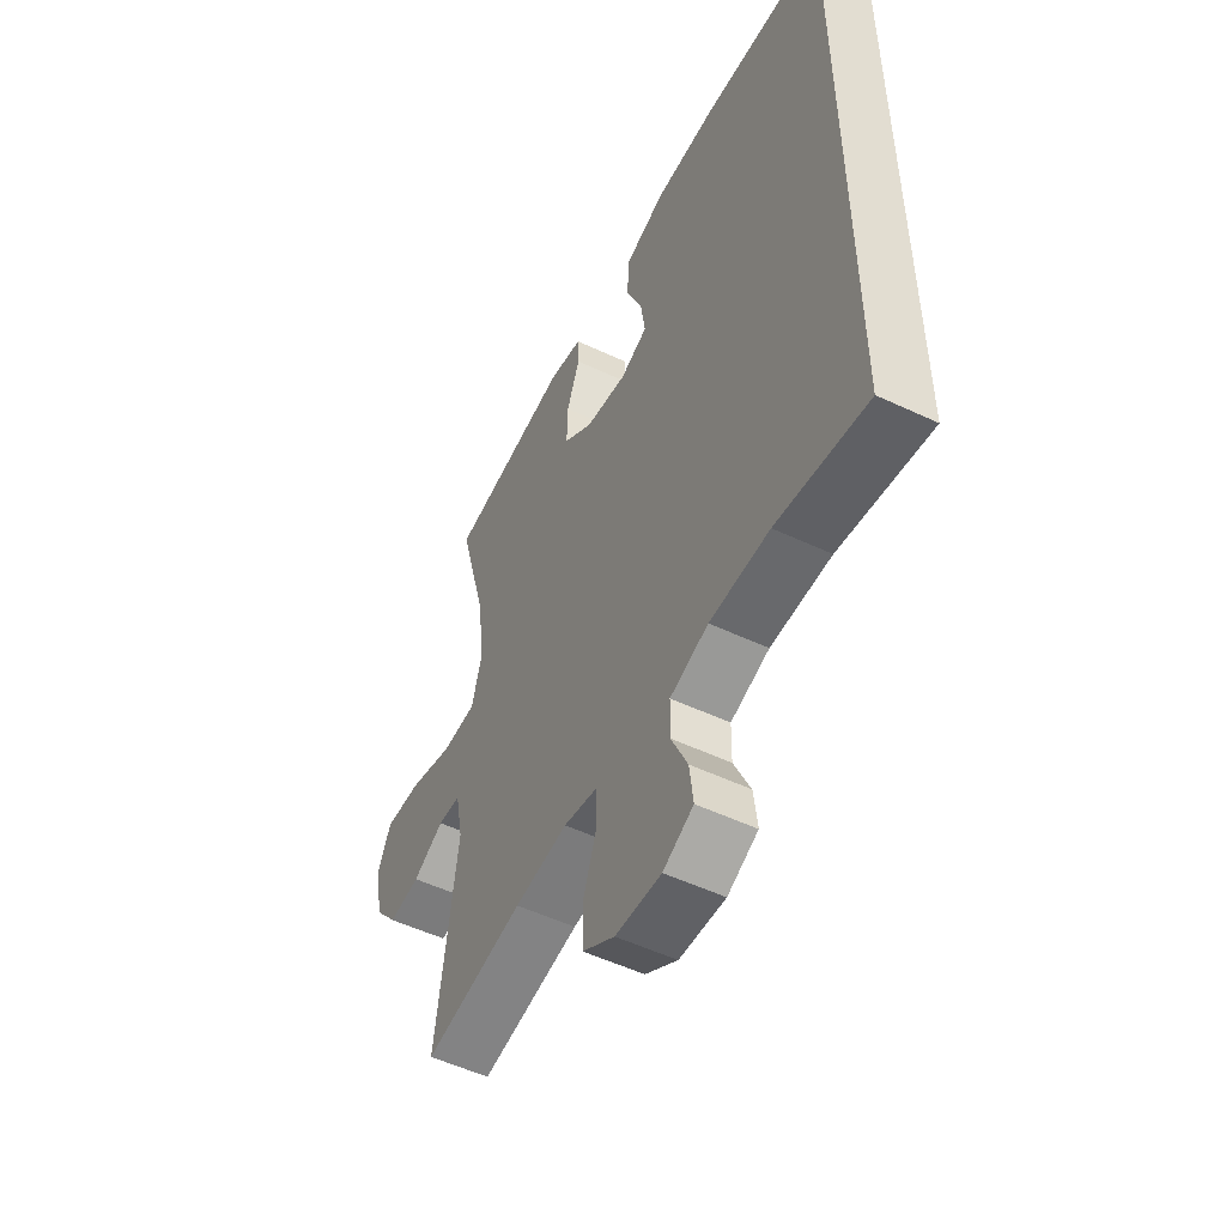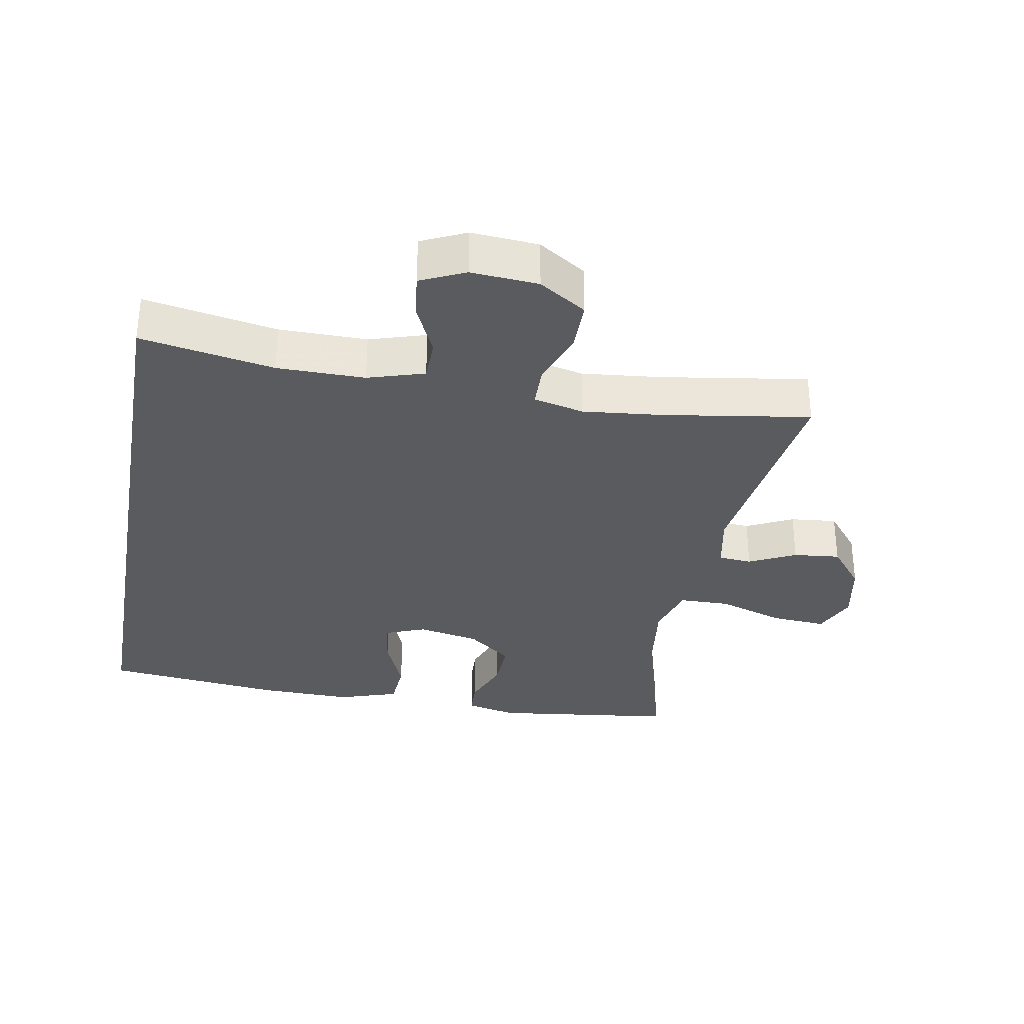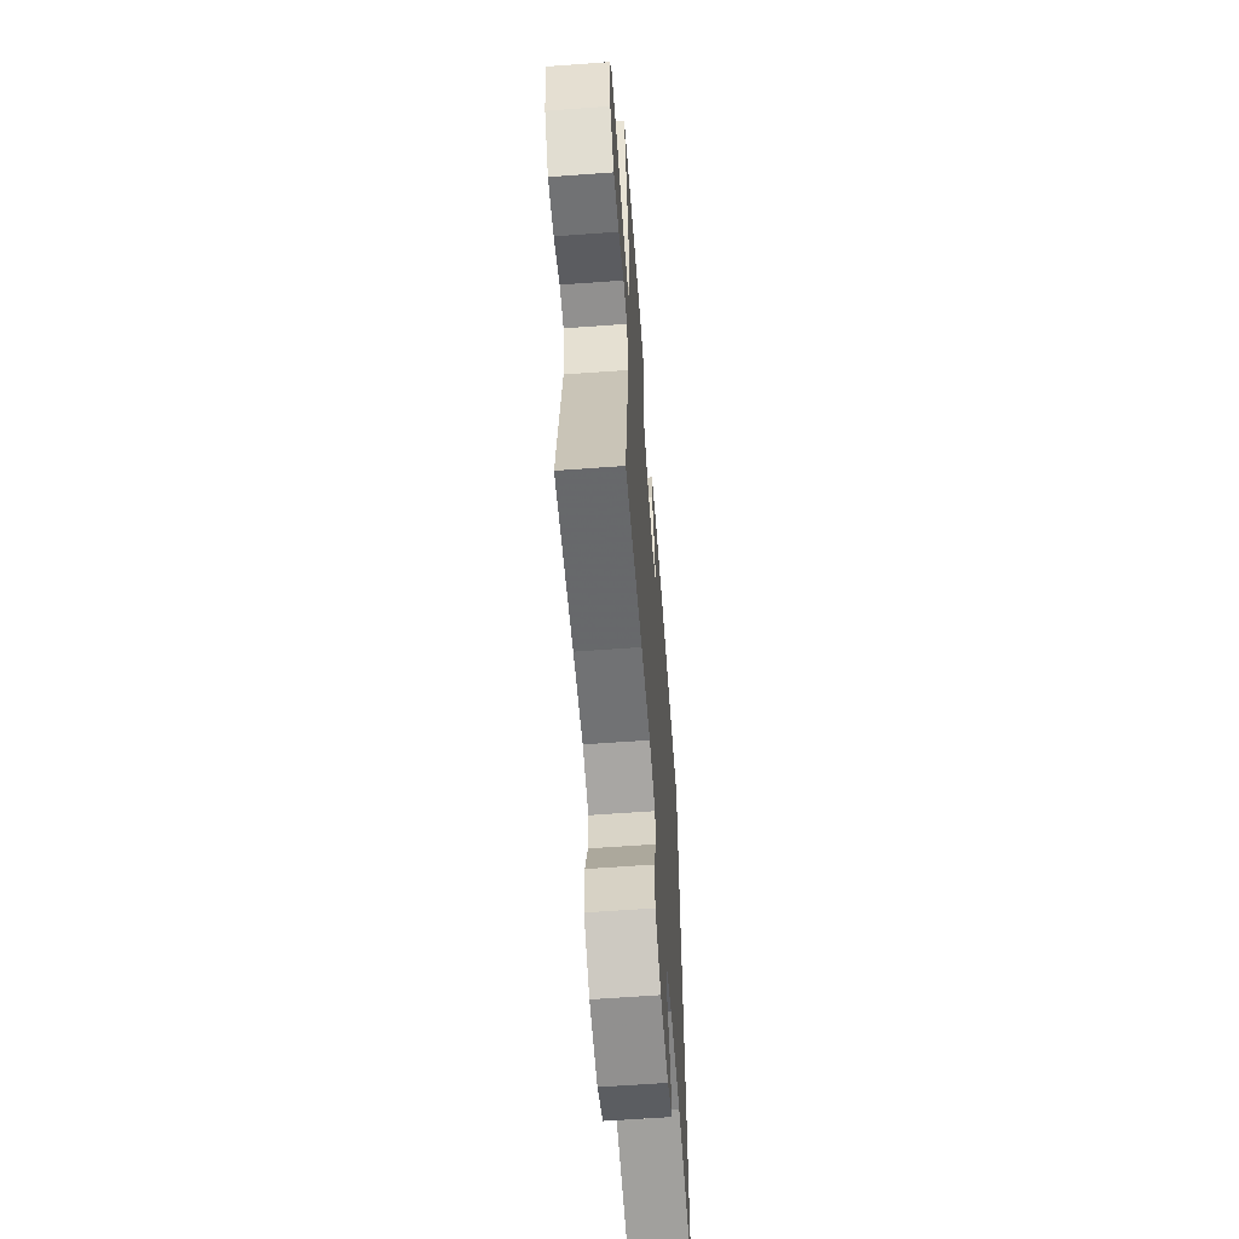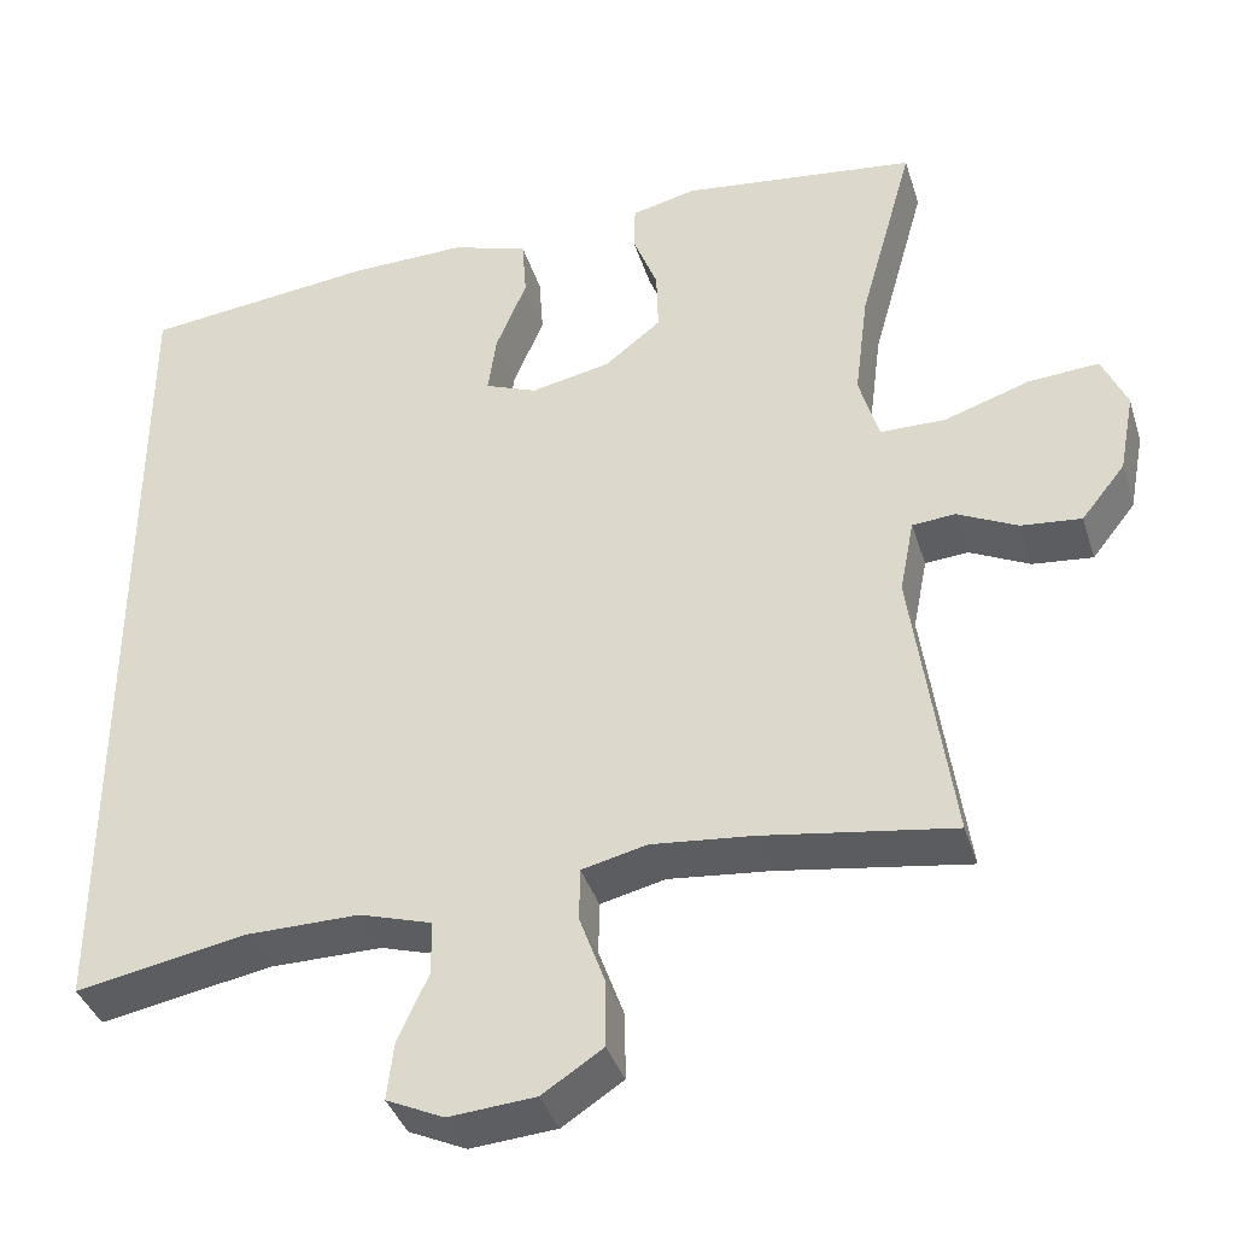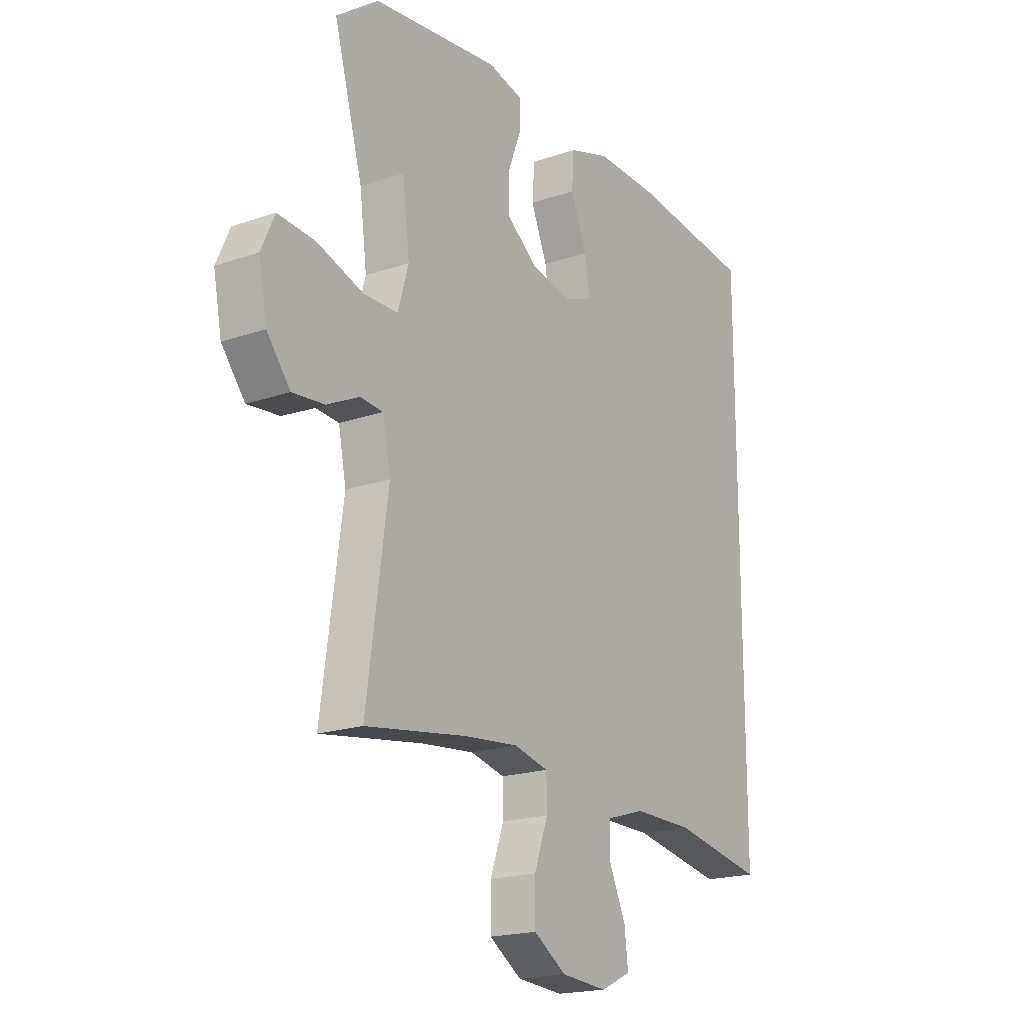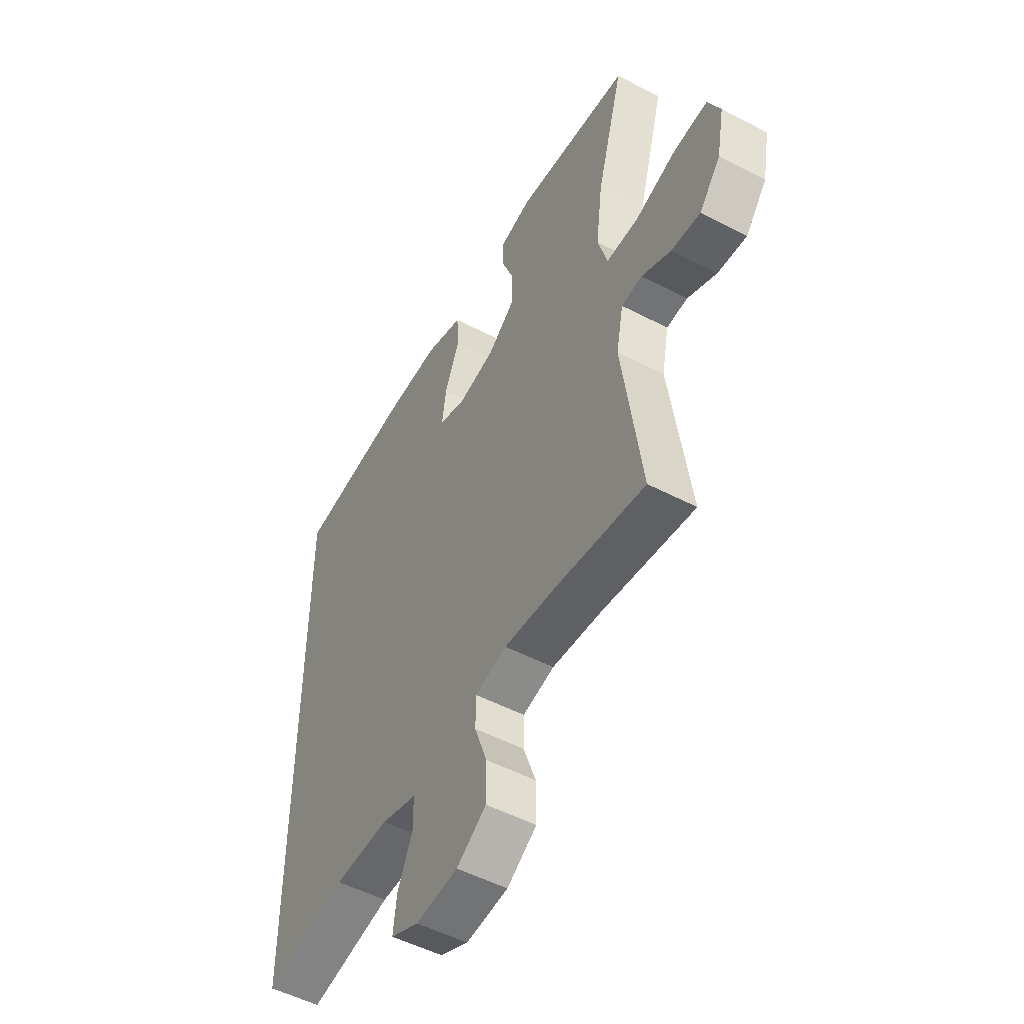
<metadata>
{"format":"obj","ext":"obj","renderer":"f3d","projection":"perspective","resolution":1024,"background":"white","views":[{"elev":-53.1,"azim":63.3,"up":"+Z"},{"elev":-32.5,"azim":169.9,"up":"+Y"},{"elev":-61.2,"azim":-85.7,"up":"+Z"},{"elev":-38.5,"azim":-163.2,"up":"+Z"},{"elev":-19.2,"azim":-57.1,"up":"+Z"},{"elev":-51.7,"azim":-119.5,"up":"+Z"}]}
</metadata>
<code>
v -0.5 0.07 0.5
v -0.225 0.07 0.534
v -0.149 0.07 0.516
v -0.147 0.07 0.463
v -0.176 0.07 0.388
v -0.178 0.07 0.315
v -0.112 0.07 0.263
v -0.019 0.07 0.244
v 0.042 0.07 0.268
v 0.032 0.07 0.338
v -0.004 0.07 0.425
v 0.001 0.07 0.496
v 0.091 0.07 0.525
v 0.229 0.07 0.522
v 0.5 0.07 0.491
v 0.5 0.07 -0.52
v 0.3 0.07 -0.483
v 0.168 0.07 -0.482
v 0.083 0.07 -0.508
v 0.082 0.07 -0.571
v 0.118 0.07 -0.65
v 0.126 0.07 -0.717
v 0.059 0.07 -0.748
v -0.042 0.07 -0.74
v -0.113 0.07 -0.694
v -0.113 0.07 -0.617
v -0.083 0.07 -0.534
v -0.084 0.07 -0.472
v -0.16 0.07 -0.454
v -0.278 0.07 -0.466
v -0.5 0.07 -0.5
v -0.454 0.07 -0.169
v -0.471 0.07 -0.083
v -0.521 0.07 -0.079
v -0.591 0.07 -0.113
v -0.661 0.07 -0.12
v -0.712 0.07 -0.056
v -0.73 0.07 0.038
v -0.701 0.07 0.103
v -0.619 0.07 0.097
v -0.519 0.07 0.064
v -0.443 0.07 0.065
v -0.42 0.07 0.145
v -0.436 0.07 0.27
v -0.5 0 0.5
v -0.225 0 0.534
v -0.149 0 0.516
v -0.147 0 0.463
v -0.176 0 0.388
v -0.178 0 0.315
v -0.112 0 0.263
v -0.019 0 0.244
v 0.042 0 0.268
v 0.032 0 0.338
v -0.004 0 0.425
v 0.001 0 0.496
v 0.091 0 0.525
v 0.229 0 0.522
v 0.5 0 0.491
v 0.5 0 -0.52
v 0.3 0 -0.483
v 0.168 0 -0.482
v 0.083 0 -0.508
v 0.082 0 -0.571
v 0.118 0 -0.65
v 0.126 0 -0.717
v 0.059 0 -0.748
v -0.042 0 -0.74
v -0.113 0 -0.694
v -0.113 0 -0.617
v -0.083 0 -0.534
v -0.084 0 -0.472
v -0.16 0 -0.454
v -0.278 0 -0.466
v -0.5 0 -0.5
v -0.454 0 -0.169
v -0.471 0 -0.083
v -0.521 0 -0.079
v -0.591 0 -0.113
v -0.661 0 -0.12
v -0.712 0 -0.056
v -0.73 0 0.038
v -0.701 0 0.103
v -0.619 0 0.097
v -0.519 0 0.064
v -0.443 0 0.065
v -0.42 0 0.145
v -0.436 0 0.27
f 39 40 41
f 38 39 41
f 37 38 41
f 36 37 41
f 35 36 41
f 34 35 41
f 33 34 41 42
f 32 33 42 43
f 30 31 32
f 29 30 32 43
f 25 26 27
f 24 25 27
f 23 24 27
f 22 23 27
f 21 22 27
f 20 21 27
f 19 20 27 28
f 29 43 44
f 28 29 44
f 19 28 44
f 18 19 44
f 14 15 16
f 13 14 16
f 12 13 16
f 11 12 16
f 10 11 16
f 9 10 16 17
f 3 4 5
f 2 3 5
f 1 2 5
f 44 1 5
f 44 5 6
f 18 44 6 7
f 8 9 17 18
f 7 8 18
f 85 84 83
f 85 83 82
f 85 82 81
f 85 81 80
f 85 80 79
f 85 79 78
f 86 85 78 77
f 87 86 77 76
f 76 75 74
f 87 76 74 73
f 71 70 69
f 71 69 68
f 71 68 67
f 71 67 66
f 71 66 65
f 71 65 64
f 72 71 64 63
f 88 87 73
f 88 73 72
f 88 72 63
f 88 63 62
f 60 59 58
f 60 58 57
f 60 57 56
f 60 56 55
f 60 55 54
f 61 60 54 53
f 49 48 47
f 49 47 46
f 49 46 45
f 49 45 88
f 50 49 88
f 51 50 88 62
f 62 61 53 52
f 62 52 51
f 1 45 46 2
f 2 46 47 3
f 3 47 48 4
f 4 48 49 5
f 5 49 50 6
f 6 50 51 7
f 7 51 52 8
f 8 52 53 9
f 9 53 54 10
f 10 54 55 11
f 11 55 56 12
f 12 56 57 13
f 13 57 58 14
f 14 58 59 15
f 15 59 60 16
f 16 60 61 17
f 17 61 62 18
f 18 62 63 19
f 19 63 64 20
f 20 64 65 21
f 21 65 66 22
f 22 66 67 23
f 23 67 68 24
f 24 68 69 25
f 25 69 70 26
f 26 70 71 27
f 27 71 72 28
f 28 72 73 29
f 29 73 74 30
f 30 74 75 31
f 31 75 76 32
f 32 76 77 33
f 33 77 78 34
f 34 78 79 35
f 35 79 80 36
f 36 80 81 37
f 37 81 82 38
f 38 82 83 39
f 39 83 84 40
f 40 84 85 41
f 41 85 86 42
f 42 86 87 43
f 43 87 88 44
f 44 88 45 1

</code>
